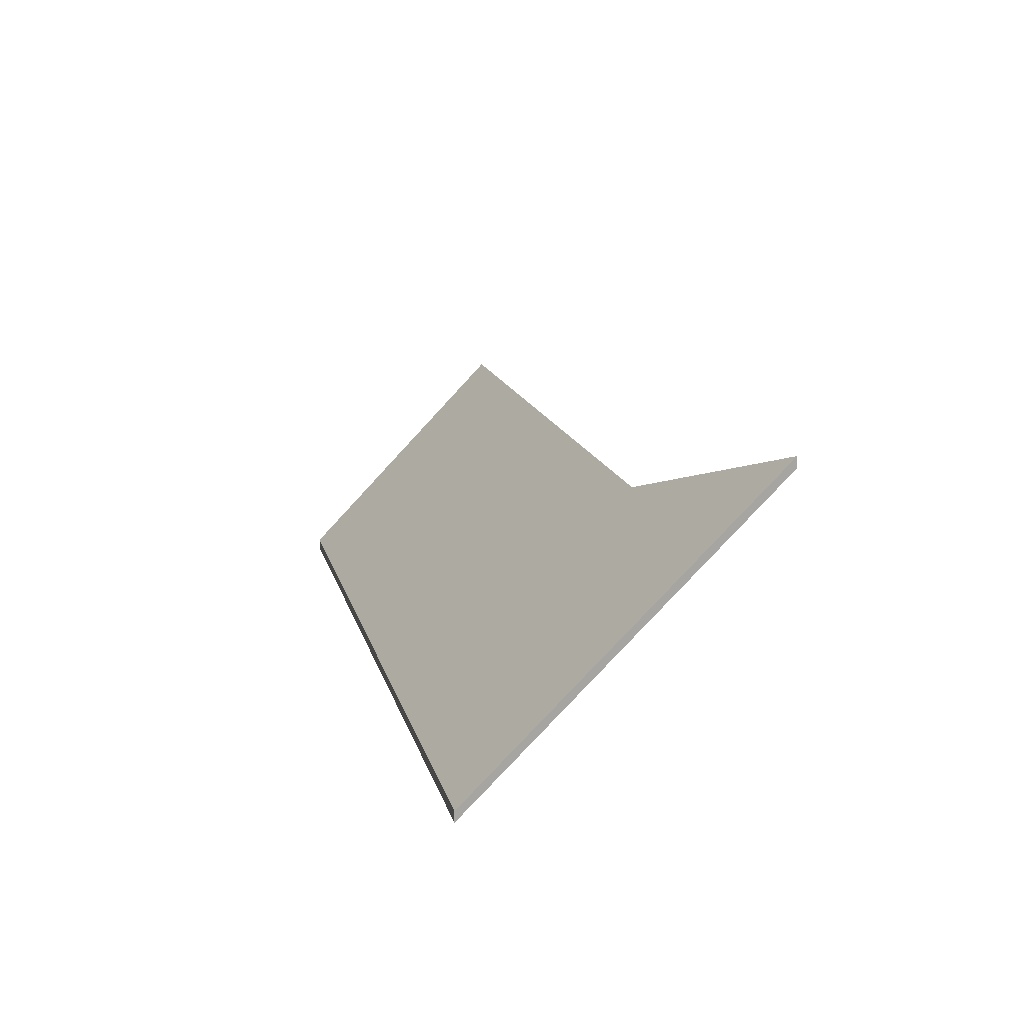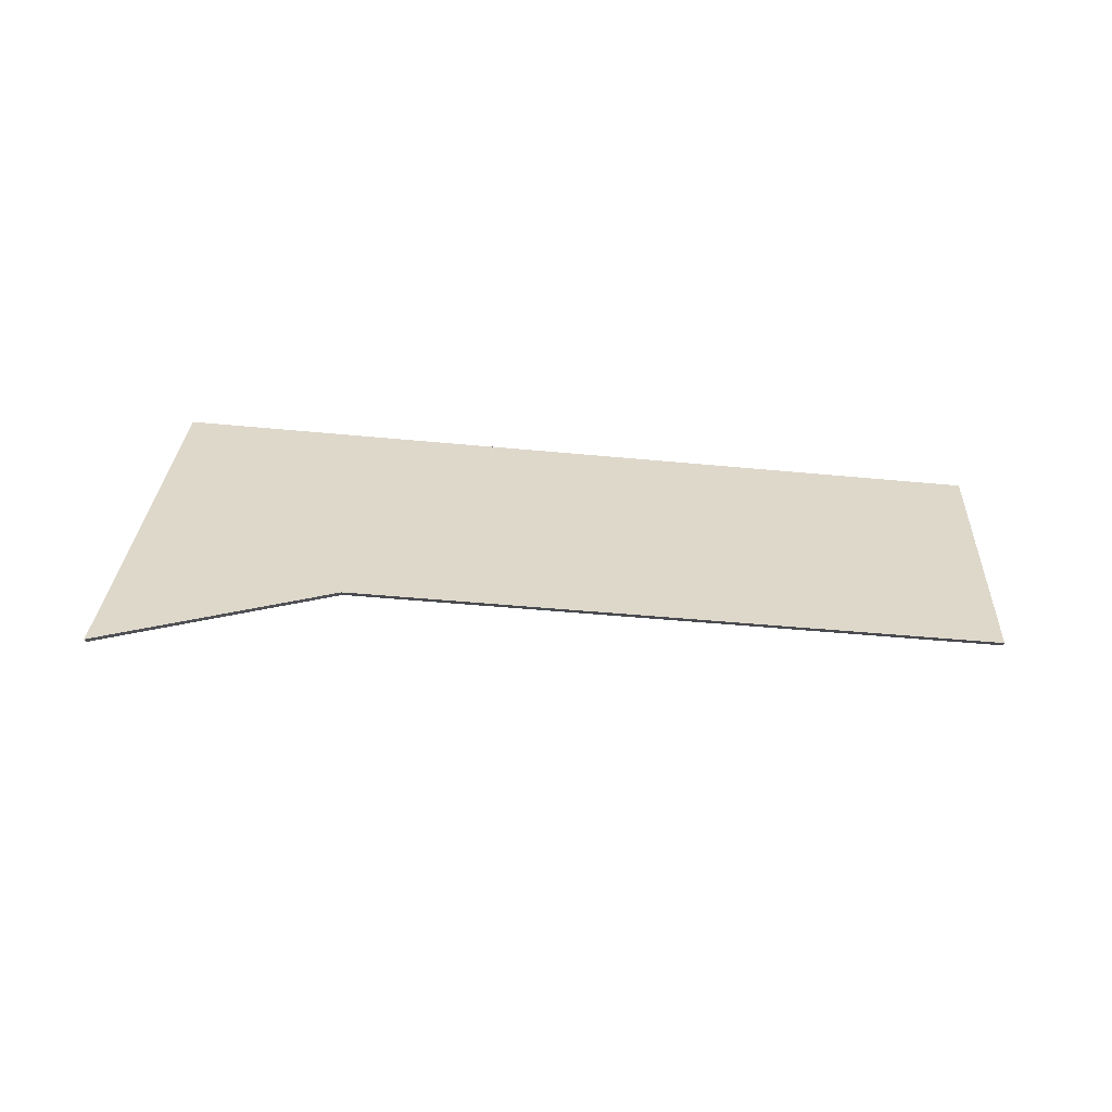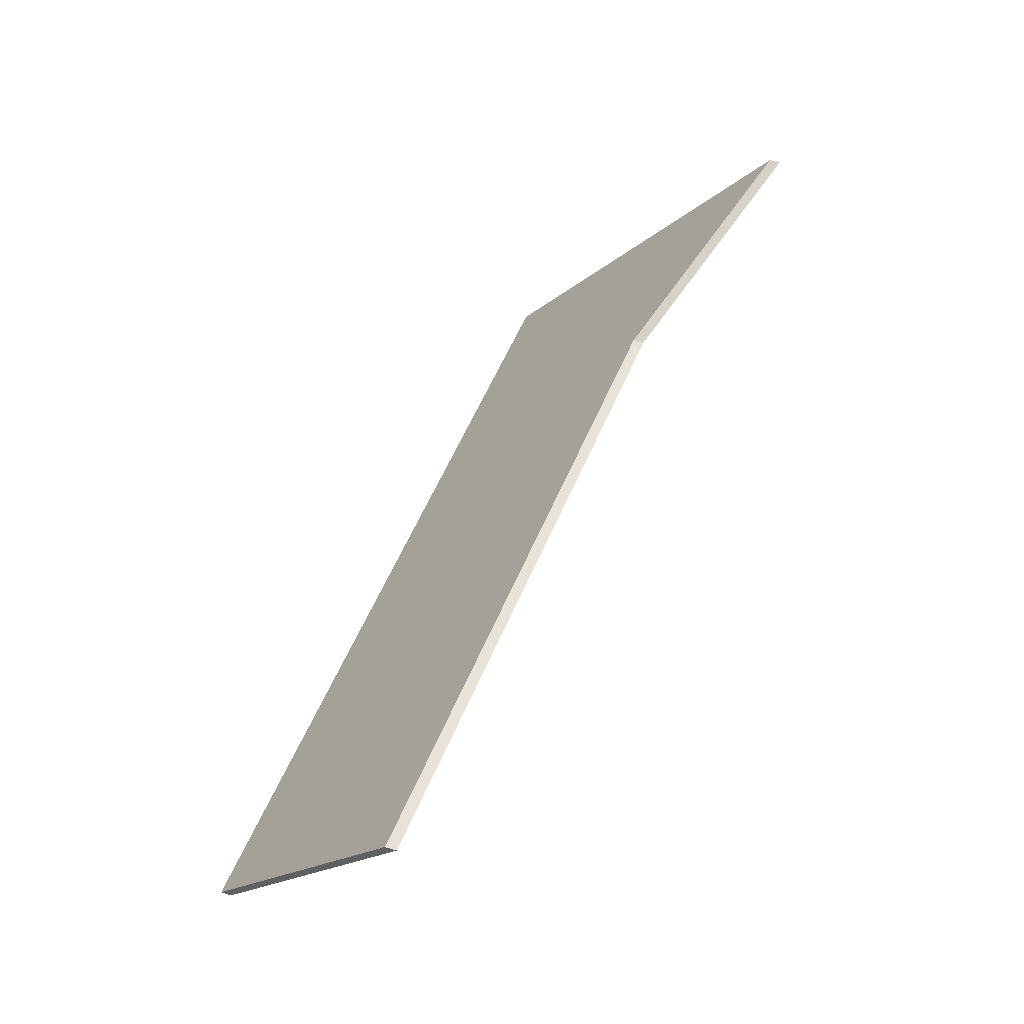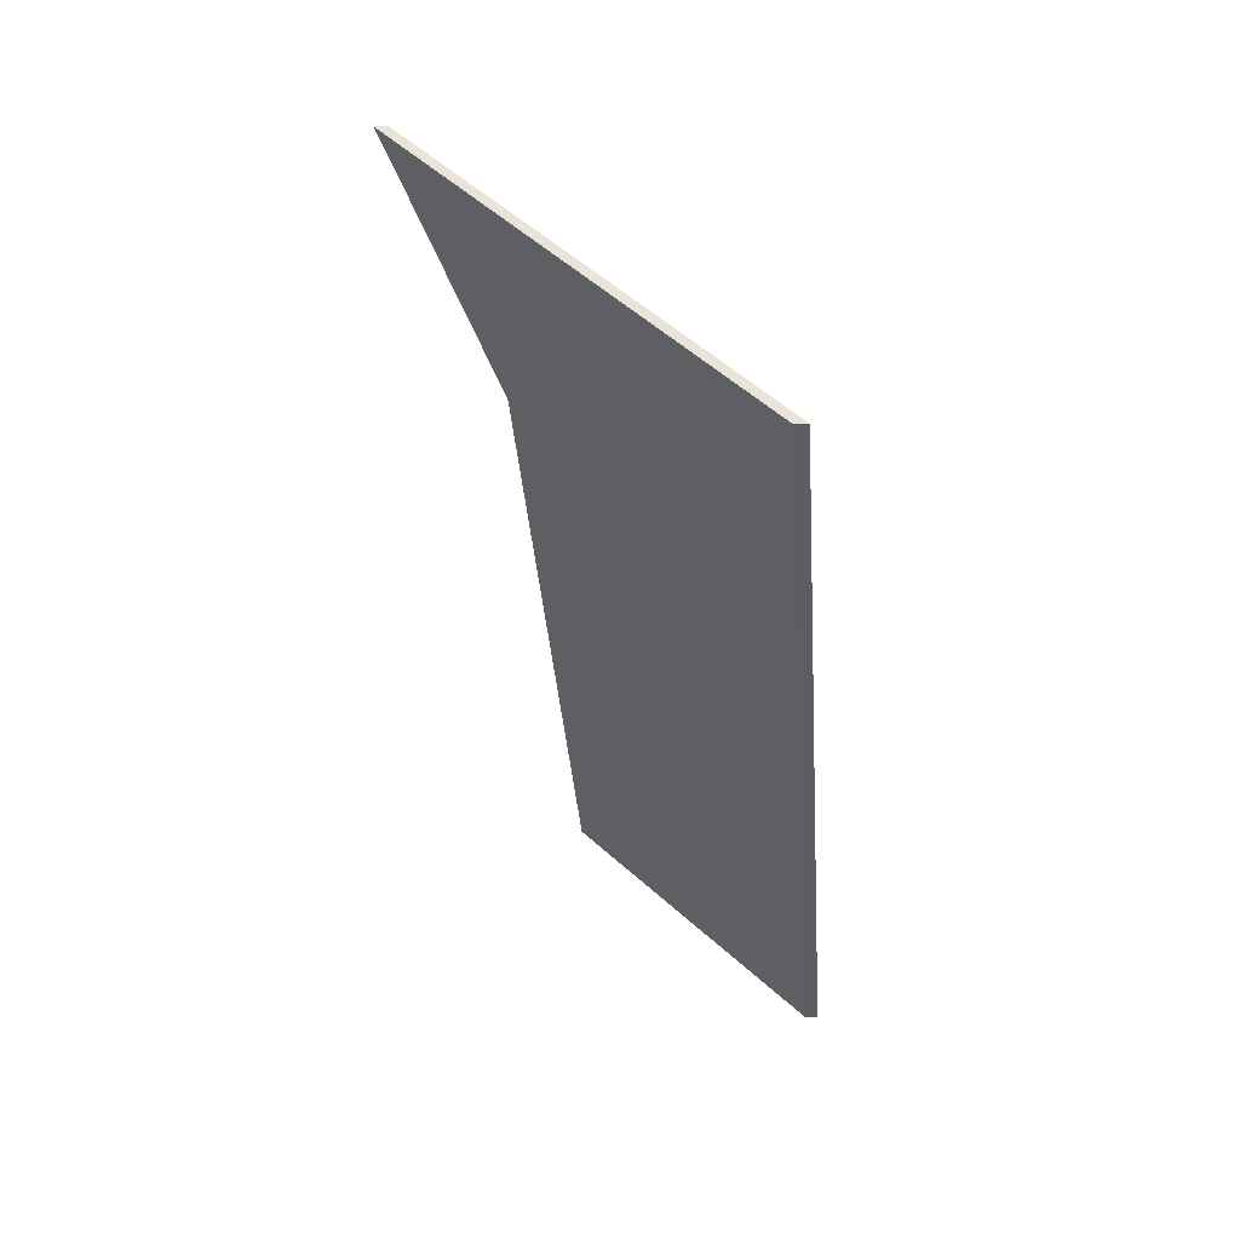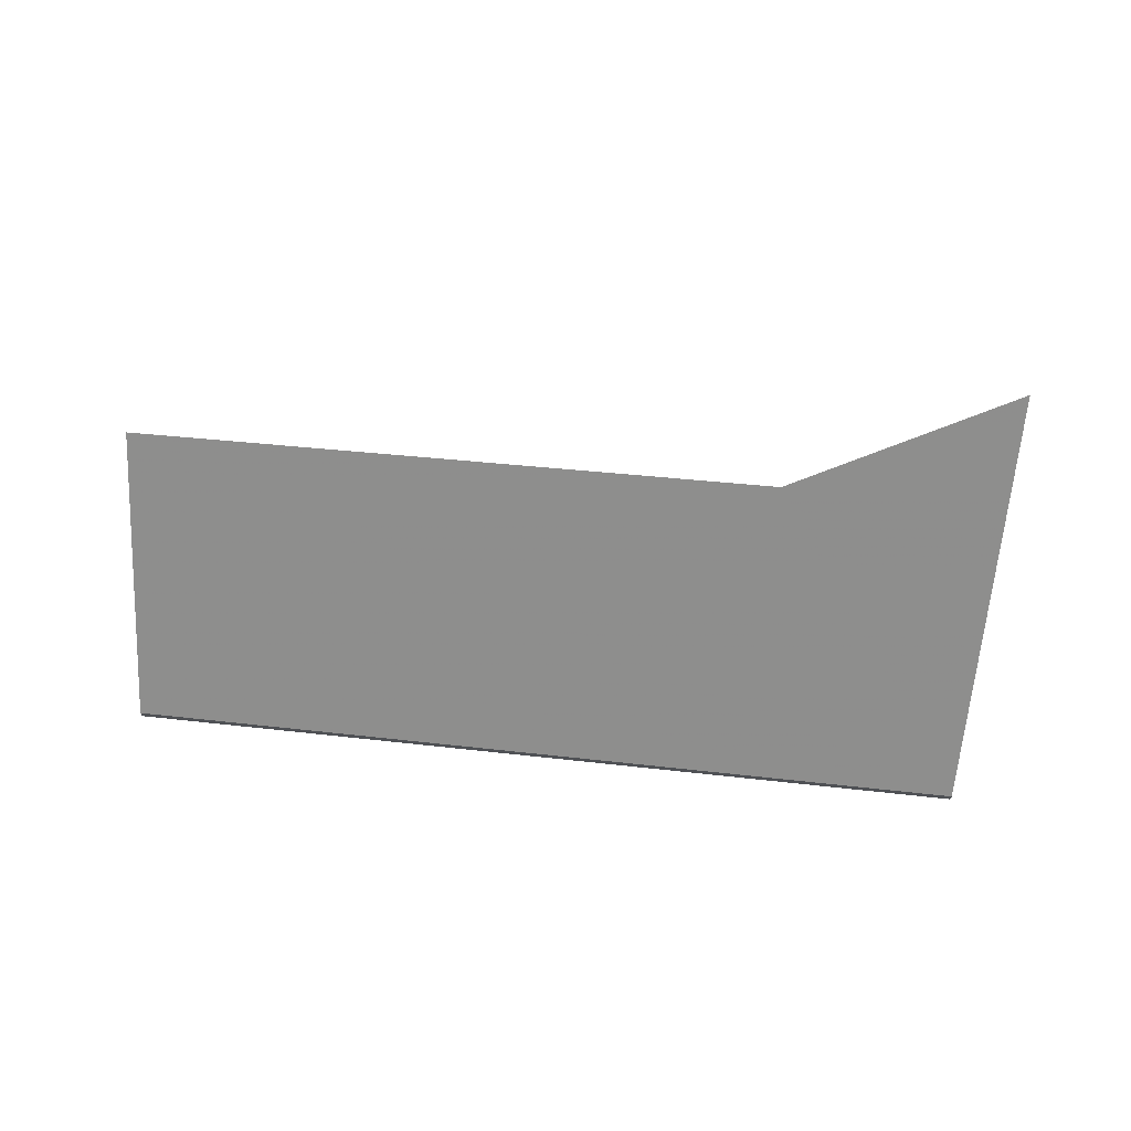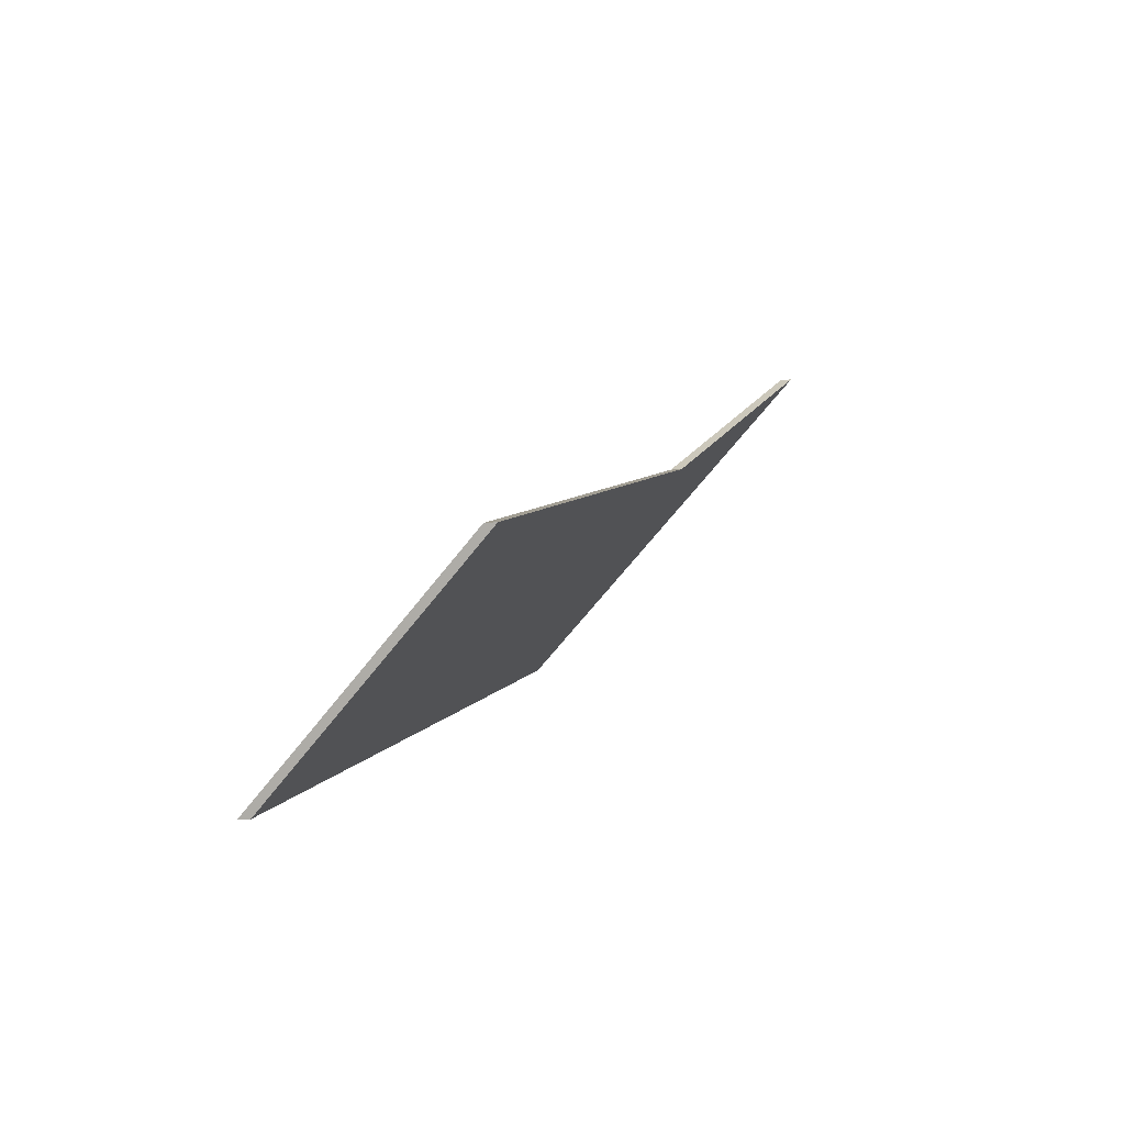
<metadata>
{"format":"obj","ext":"obj","renderer":"f3d","projection":"perspective","resolution":1024,"background":"white","views":[{"elev":16.4,"azim":-88.3,"up":"+Y"},{"elev":75.9,"azim":20.4,"up":"+Y"},{"elev":35.5,"azim":112.2,"up":"+Z"},{"elev":-21.9,"azim":-85.8,"up":"+Z"},{"elev":69.8,"azim":-158.5,"up":"+Y"},{"elev":-10.6,"azim":105.3,"up":"+Z"}]}
</metadata>
<code>
v 0.6797 -0.04943 -1.192
v 0.6975 0.02296 -1.122
v 0.7417 0.003639 -1.154
v 0.8851 0.002038 -1.196
v 0.8689 -0.04943 -1.244
v 0.8689 -0.05207 -1.244
v 0.8851 -0.000595 -1.196
v 0.6797 -0.05207 -1.192
v 0.7417 0.001005 -1.154
v 0.6975 0.02032 -1.122
v 0.8689 -0.05207 -1.244
v 0.6797 -0.05207 -1.192
v 0.6797 -0.04943 -1.192
v 0.8689 -0.04943 -1.244
v 0.8851 -0.000595 -1.196
v 0.8689 -0.05207 -1.244
v 0.8689 -0.04943 -1.244
v 0.8851 0.002038 -1.196
v 0.7417 0.001005 -1.154
v 0.8851 -0.000595 -1.196
v 0.8851 0.002038 -1.196
v 0.7417 0.003639 -1.154
v 0.6975 0.02032 -1.122
v 0.7417 0.001005 -1.154
v 0.7417 0.003639 -1.154
v 0.6975 0.02296 -1.122
v 0.6797 -0.05207 -1.192
v 0.6975 0.02032 -1.122
v 0.6975 0.02296 -1.122
v 0.6797 -0.04943 -1.192
f 1 2 3
f 1 3 4
f 1 4 5
f 6 7 8
f 8 7 9
f 8 9 10
f 11 12 13
f 11 13 14
f 15 16 17
f 15 17 18
f 19 20 21
f 19 21 22
f 23 24 25
f 23 25 26
f 27 28 29
f 27 29 30

</code>
